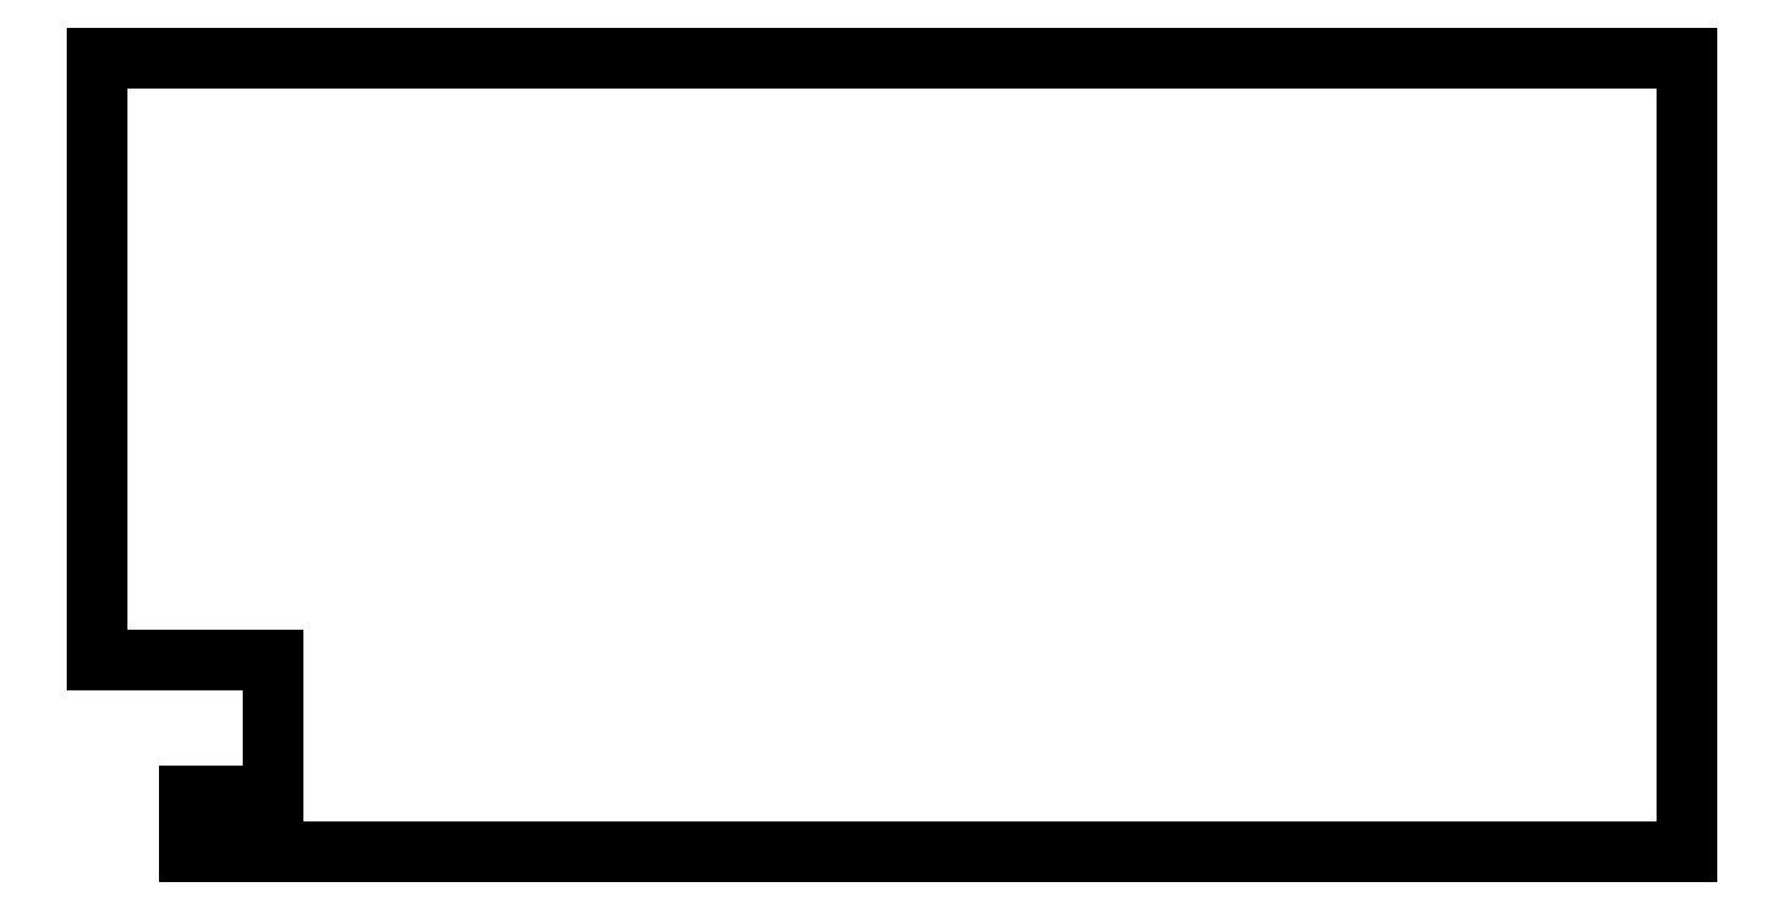
<metadata>
{"format":"dxf","ext":"dxf","renderer":"ezdxf+matplotlib","layout":"modelspace","background":"white","min_lineweight":24,"dpi":150}
</metadata>
<code>
0
SECTION
2
ENTITIES
0
LINE
8
0
10
66.15
20
21.33
11
34.82
21
21.33
0
LINE
8
0
10
34.82
20
21.33
11
34.82
21
0
0
LINE
8
0
10
34.82
20
0
11
600
21
0
0
LINE
8
0
10
600
20
0
11
600
21
300
0
LINE
8
0
10
600
20
300
11
0
21
300
0
LINE
8
0
10
0
20
300
11
0
21
72.68
0
LINE
8
0
10
0
20
72.68
11
66.15
21
72.68
0
LINE
8
0
10
66.15
20
72.68
11
66.15
21
21.33
0
ENDSEC
0
EOF

</code>
